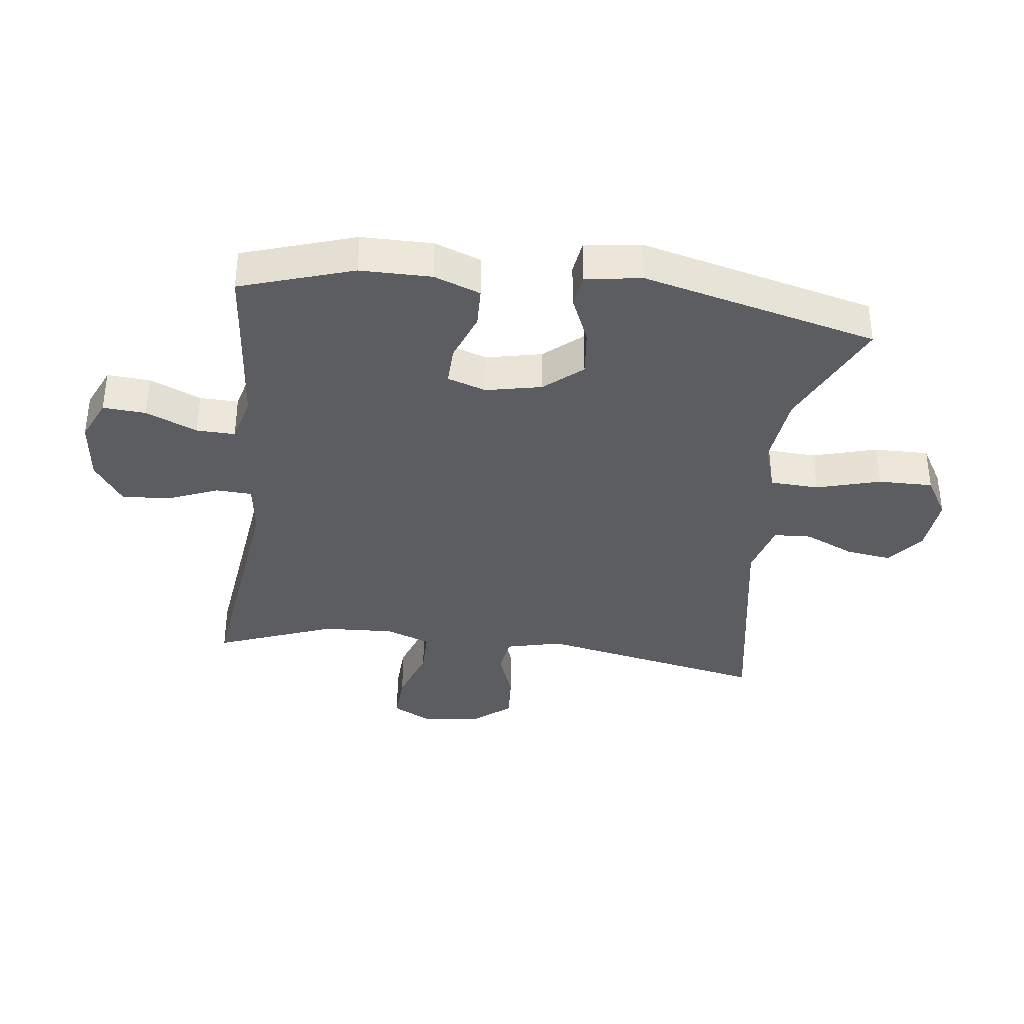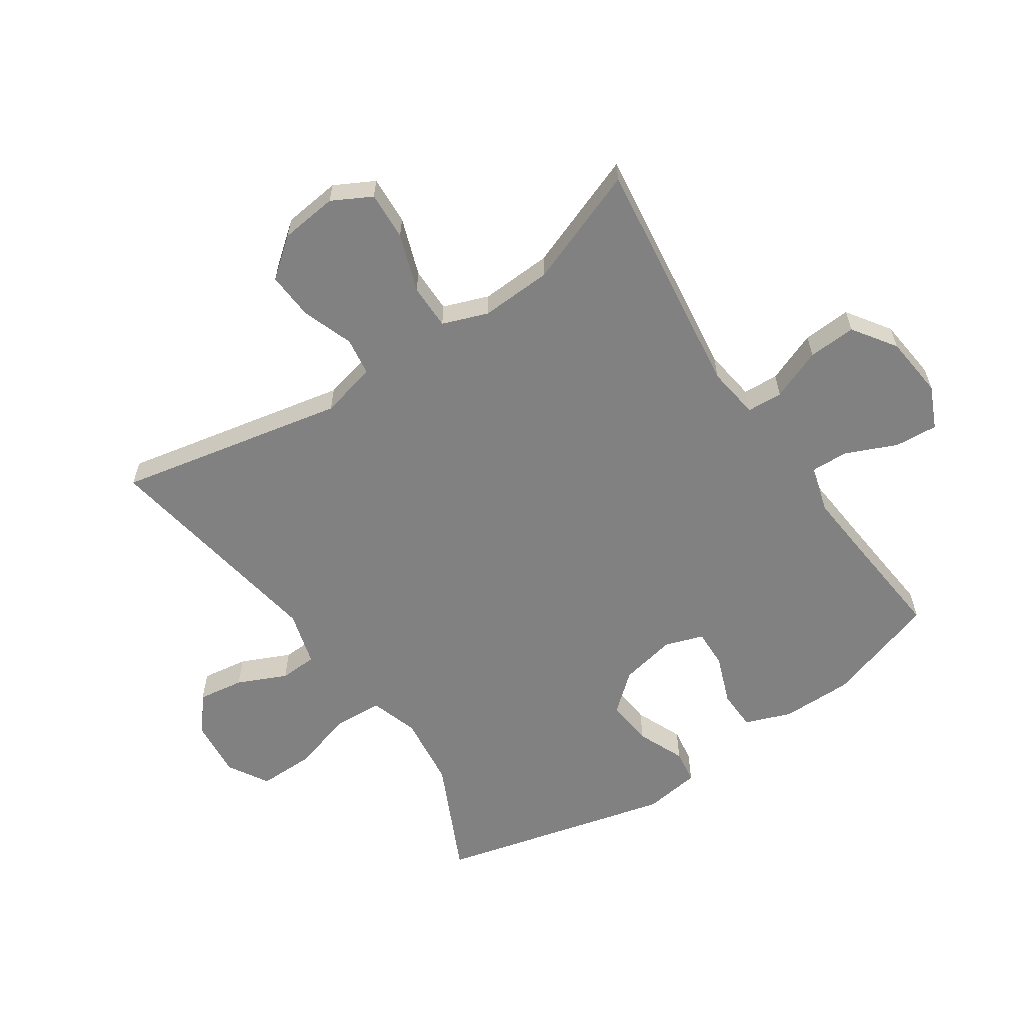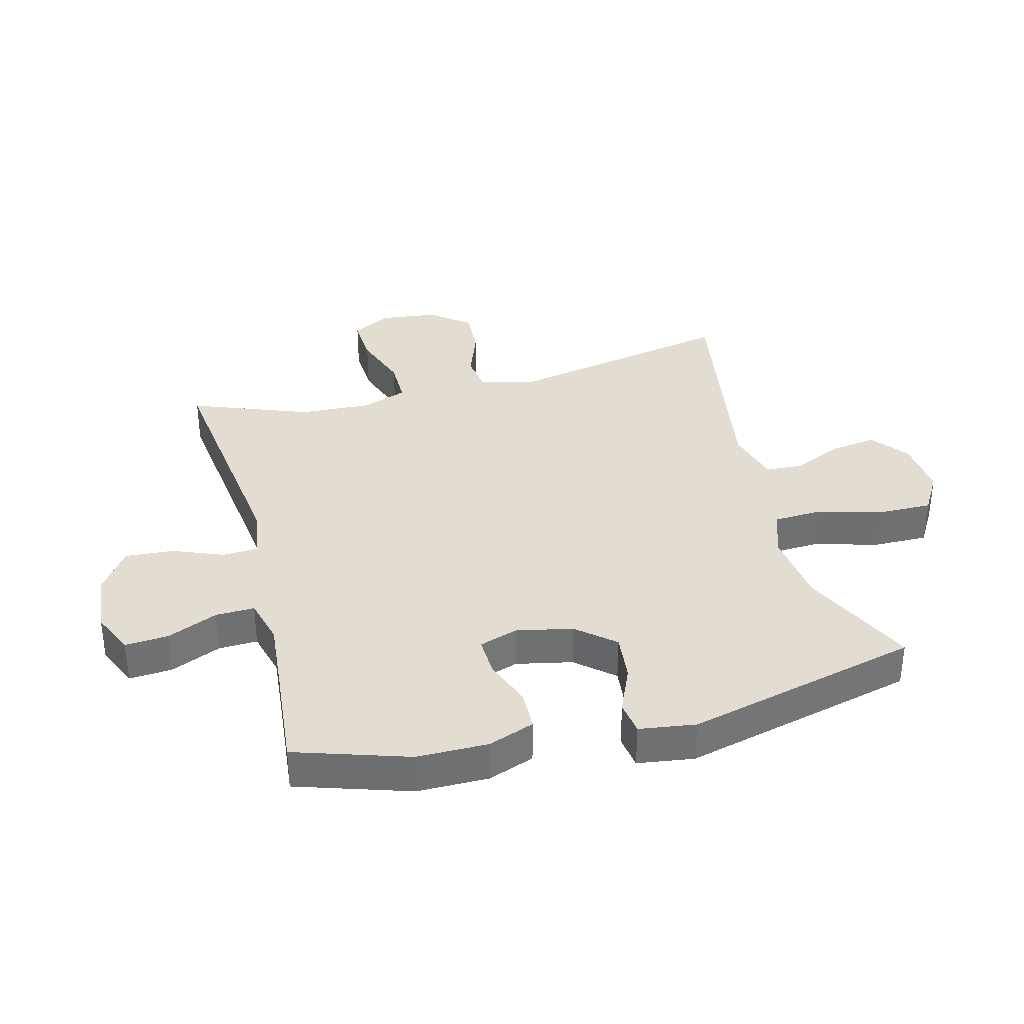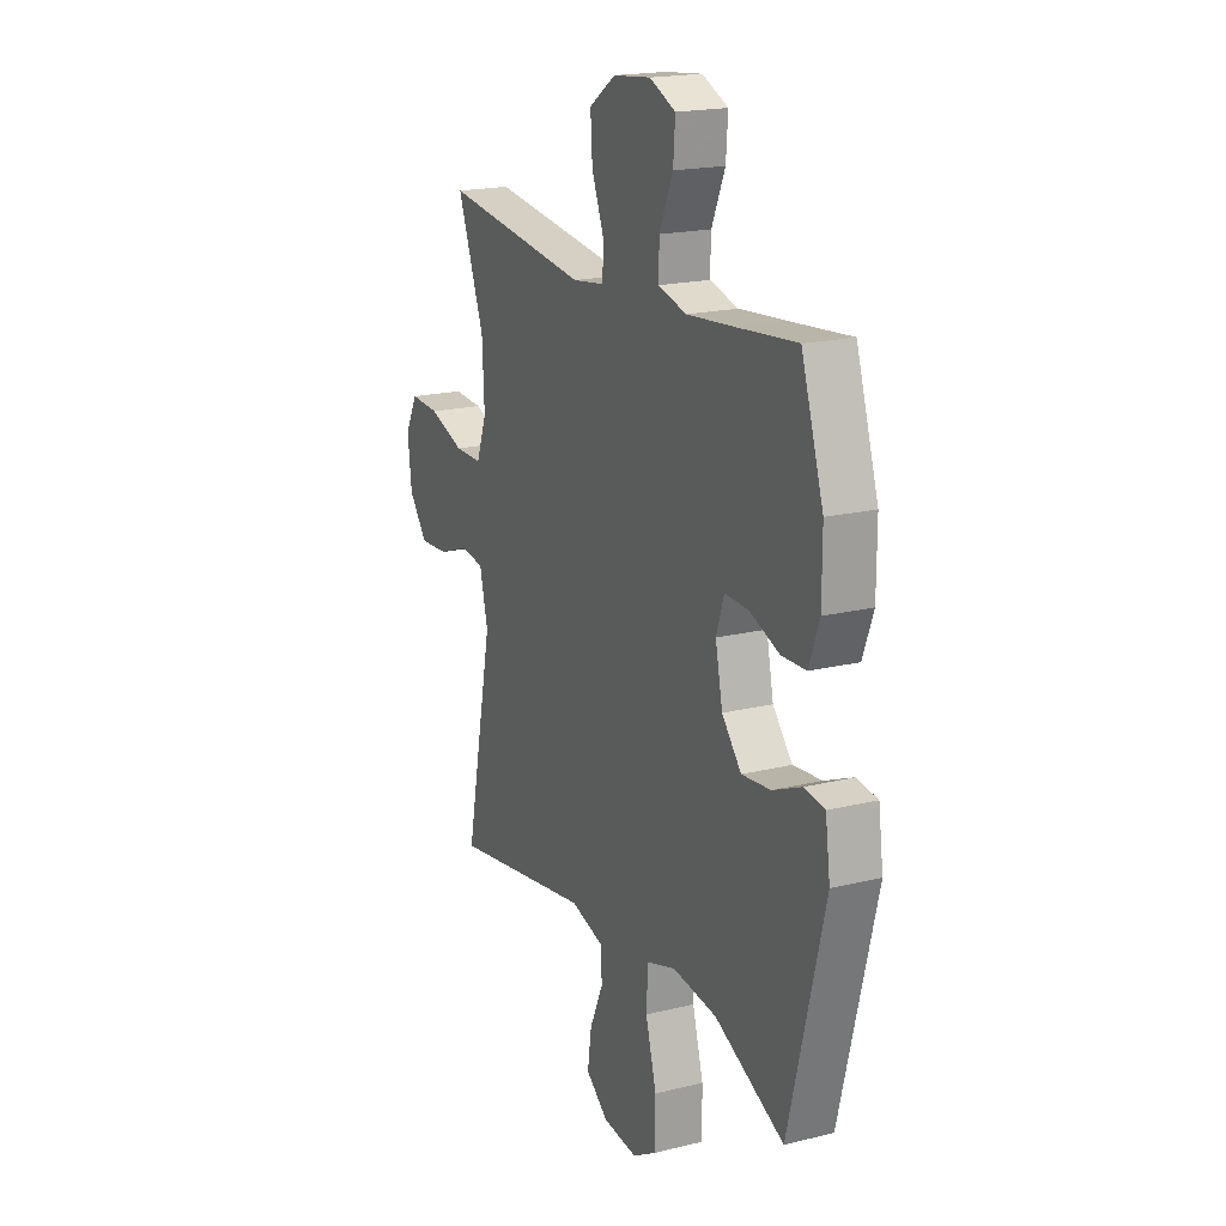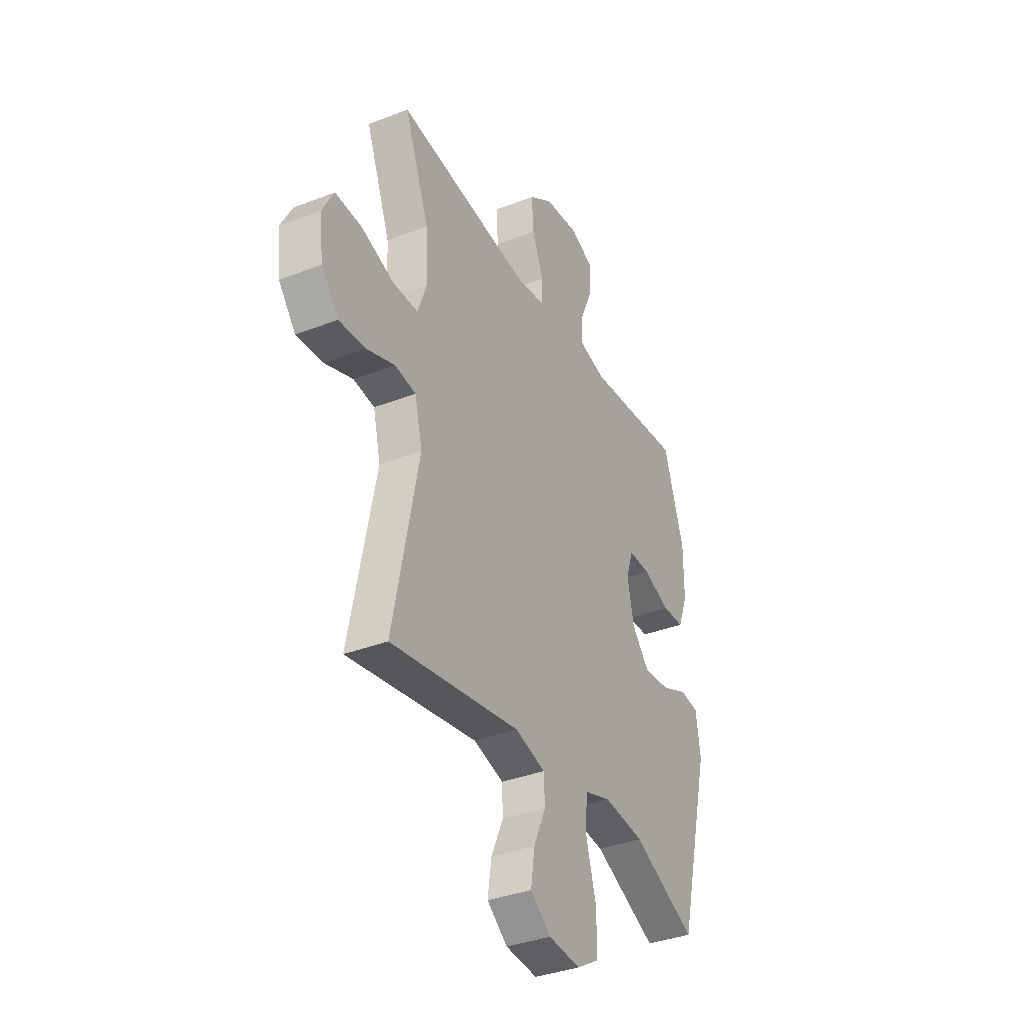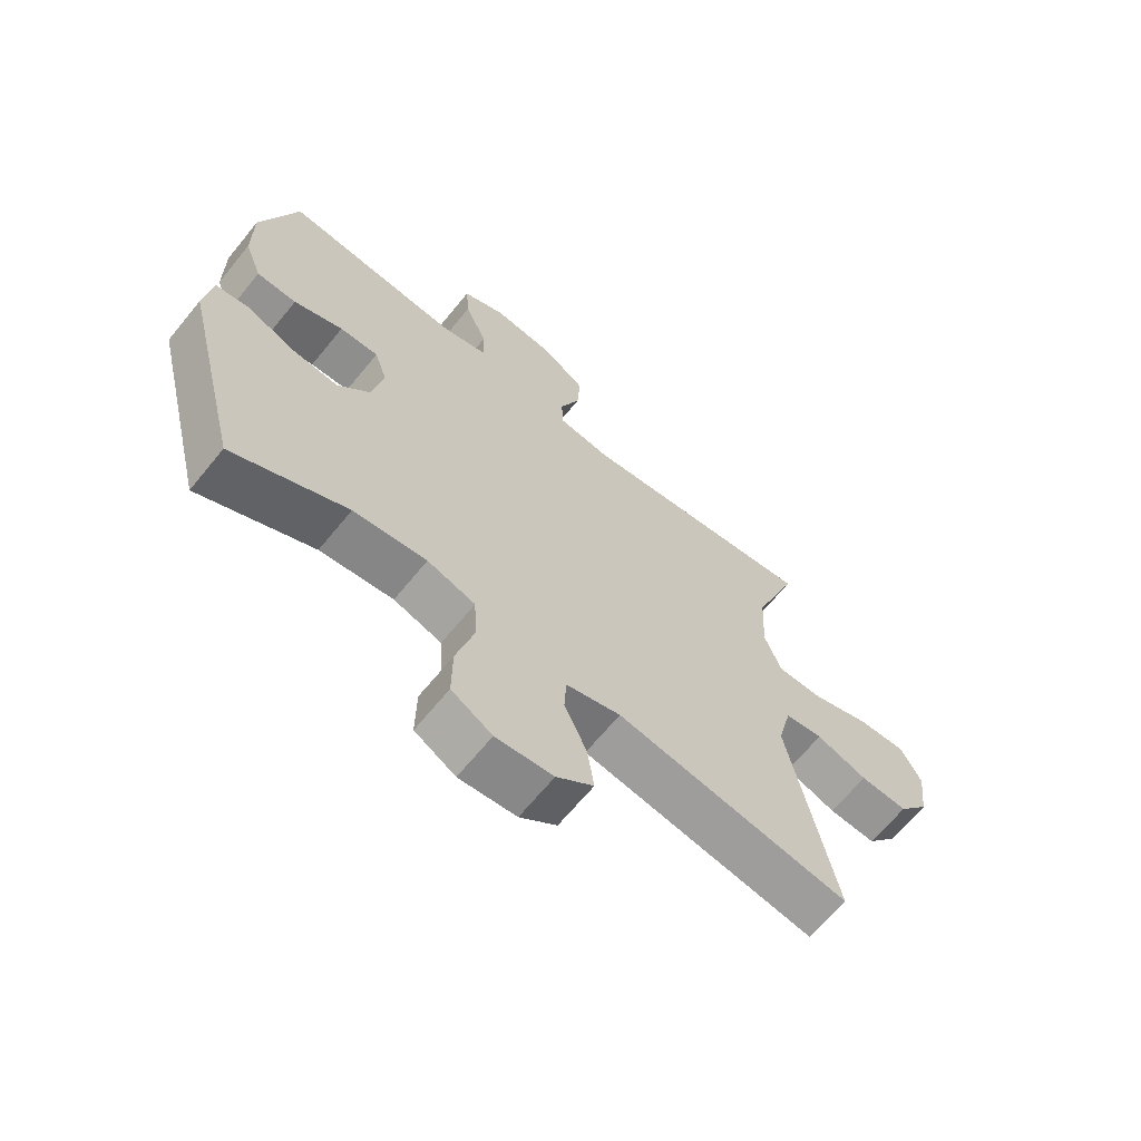
<metadata>
{"format":"obj","ext":"obj","renderer":"f3d","projection":"perspective","resolution":1024,"background":"white","views":[{"elev":-36.7,"azim":83.0,"up":"+Y"},{"elev":-60.4,"azim":-56.1,"up":"+Y"},{"elev":35.4,"azim":75.5,"up":"+Y"},{"elev":19.0,"azim":65.0,"up":"+Z"},{"elev":-35.8,"azim":-62.9,"up":"+Z"},{"elev":-65.9,"azim":140.8,"up":"+Z"}]}
</metadata>
<code>
v -0.5 0.07 -0.5
v -0.425 0.07 -0.129
v -0.447 0.07 -0.038
v -0.509 0.07 -0.029
v -0.592 0.07 -0.059
v -0.669 0.07 -0.064
v -0.719 0.07 -0.001
v -0.73 0.07 0.092
v -0.696 0.07 0.156
v -0.617 0.07 0.152
v -0.523 0.07 0.119
v -0.449 0.07 0.119
v -0.422 0.07 0.193
v -0.428 0.07 0.309
v -0.5 0.07 0.5
v -0.109 0.07 0.45
v -0.024 0.07 0.462
v -0.021 0.07 0.52
v -0.054 0.07 0.603
v -0.059 0.07 0.681
v 0.011 0.07 0.729
v 0.112 0.07 0.74
v 0.181 0.07 0.709
v 0.176 0.07 0.639
v 0.14 0.07 0.556
v 0.138 0.07 0.493
v 0.214 0.07 0.473
v 0.335 0.07 0.484
v 0.5 0.07 0.5
v 0.559 0.07 0.316
v 0.559 0.07 0.2
v 0.531 0.07 0.125
v 0.466 0.07 0.123
v 0.386 0.07 0.153
v 0.323 0.07 0.155
v 0.302 0.07 0.092
v 0.321 0.07 0.001
v 0.373 0.07 -0.06
v 0.45 0.07 -0.052
v 0.527 0.07 -0.019
v 0.582 0.07 -0.027
v 0.595 0.07 -0.119
v 0.5 0.07 -0.5
v 0.314 0.07 -0.412
v 0.195 0.07 -0.398
v 0.117 0.07 -0.423
v 0.113 0.07 -0.502
v 0.142 0.07 -0.606
v 0.143 0.07 -0.695
v 0.077 0.07 -0.734
v -0.016 0.07 -0.725
v -0.076 0.07 -0.678
v -0.065 0.07 -0.603
v -0.029 0.07 -0.523
v -0.032 0.07 -0.462
v -0.121 0.07 -0.437
v -0.5 0 -0.5
v -0.425 0 -0.129
v -0.447 0 -0.038
v -0.509 0 -0.029
v -0.592 0 -0.059
v -0.669 0 -0.064
v -0.719 0 -0.001
v -0.73 0 0.092
v -0.696 0 0.156
v -0.617 0 0.152
v -0.523 0 0.119
v -0.449 0 0.119
v -0.422 0 0.193
v -0.428 0 0.309
v -0.5 0 0.5
v -0.109 0 0.45
v -0.024 0 0.462
v -0.021 0 0.52
v -0.054 0 0.603
v -0.059 0 0.681
v 0.011 0 0.729
v 0.112 0 0.74
v 0.181 0 0.709
v 0.176 0 0.639
v 0.14 0 0.556
v 0.138 0 0.493
v 0.214 0 0.473
v 0.335 0 0.484
v 0.5 0 0.5
v 0.559 0 0.316
v 0.559 0 0.2
v 0.531 0 0.125
v 0.466 0 0.123
v 0.386 0 0.153
v 0.323 0 0.155
v 0.302 0 0.092
v 0.321 0 0.001
v 0.373 0 -0.06
v 0.45 0 -0.052
v 0.527 0 -0.019
v 0.582 0 -0.027
v 0.595 0 -0.119
v 0.5 0 -0.5
v 0.314 0 -0.412
v 0.195 0 -0.398
v 0.117 0 -0.423
v 0.113 0 -0.502
v 0.142 0 -0.606
v 0.143 0 -0.695
v 0.077 0 -0.734
v -0.016 0 -0.725
v -0.076 0 -0.678
v -0.065 0 -0.603
v -0.029 0 -0.523
v -0.032 0 -0.462
v -0.121 0 -0.437
f 52 53 54
f 51 52 54
f 50 51 54
f 49 50 54
f 48 49 54
f 47 48 54
f 46 47 54 55
f 45 46 55 56
f 42 43 44
f 41 42 44
f 40 41 44
f 39 40 44
f 38 39 44 45
f 37 38 45 56
f 32 33 34
f 31 32 34
f 30 31 34
f 29 30 34
f 28 29 34
f 27 28 34 35
f 26 27 35 36
f 23 24 25
f 22 23 25
f 21 22 25
f 20 21 25
f 19 20 25
f 18 19 25
f 17 18 25 26
f 14 15 16
f 13 14 16 17
f 36 37 56
f 26 36 56
f 17 26 56
f 13 17 56
f 12 13 56
f 9 10 11
f 8 9 11
f 7 8 11
f 6 7 11
f 5 6 11
f 4 5 11
f 56 1 2
f 56 2 3
f 12 56 3
f 3 4 11 12
f 110 109 108
f 110 108 107
f 110 107 106
f 110 106 105
f 110 105 104
f 110 104 103
f 111 110 103 102
f 112 111 102 101
f 100 99 98
f 100 98 97
f 100 97 96
f 100 96 95
f 101 100 95 94
f 112 101 94 93
f 90 89 88
f 90 88 87
f 90 87 86
f 90 86 85
f 90 85 84
f 91 90 84 83
f 92 91 83 82
f 81 80 79
f 81 79 78
f 81 78 77
f 81 77 76
f 81 76 75
f 81 75 74
f 82 81 74 73
f 72 71 70
f 73 72 70 69
f 112 93 92
f 112 92 82
f 112 82 73
f 112 73 69
f 112 69 68
f 67 66 65
f 67 65 64
f 67 64 63
f 67 63 62
f 67 62 61
f 67 61 60
f 58 57 112
f 59 58 112
f 59 112 68
f 68 67 60 59
f 1 57 58 2
f 2 58 59 3
f 3 59 60 4
f 4 60 61 5
f 5 61 62 6
f 6 62 63 7
f 7 63 64 8
f 8 64 65 9
f 9 65 66 10
f 10 66 67 11
f 11 67 68 12
f 12 68 69 13
f 13 69 70 14
f 14 70 71 15
f 15 71 72 16
f 16 72 73 17
f 17 73 74 18
f 18 74 75 19
f 19 75 76 20
f 20 76 77 21
f 21 77 78 22
f 22 78 79 23
f 23 79 80 24
f 24 80 81 25
f 25 81 82 26
f 26 82 83 27
f 27 83 84 28
f 28 84 85 29
f 29 85 86 30
f 30 86 87 31
f 31 87 88 32
f 32 88 89 33
f 33 89 90 34
f 34 90 91 35
f 35 91 92 36
f 36 92 93 37
f 37 93 94 38
f 38 94 95 39
f 39 95 96 40
f 40 96 97 41
f 41 97 98 42
f 42 98 99 43
f 43 99 100 44
f 44 100 101 45
f 45 101 102 46
f 46 102 103 47
f 47 103 104 48
f 48 104 105 49
f 49 105 106 50
f 50 106 107 51
f 51 107 108 52
f 52 108 109 53
f 53 109 110 54
f 54 110 111 55
f 55 111 112 56
f 56 112 57 1

</code>
